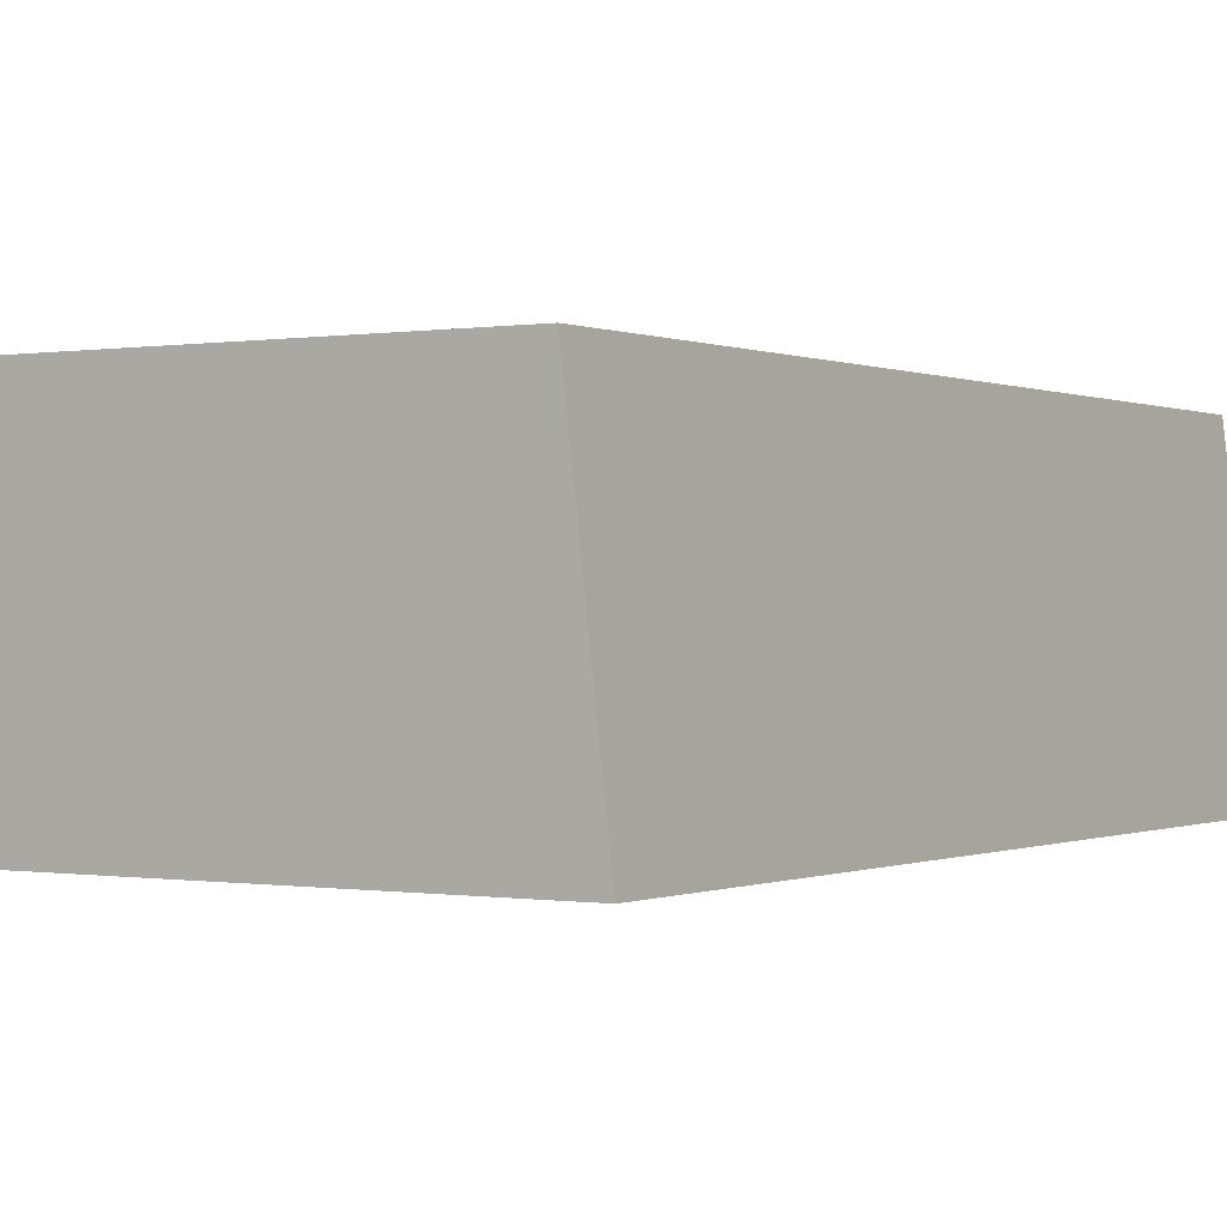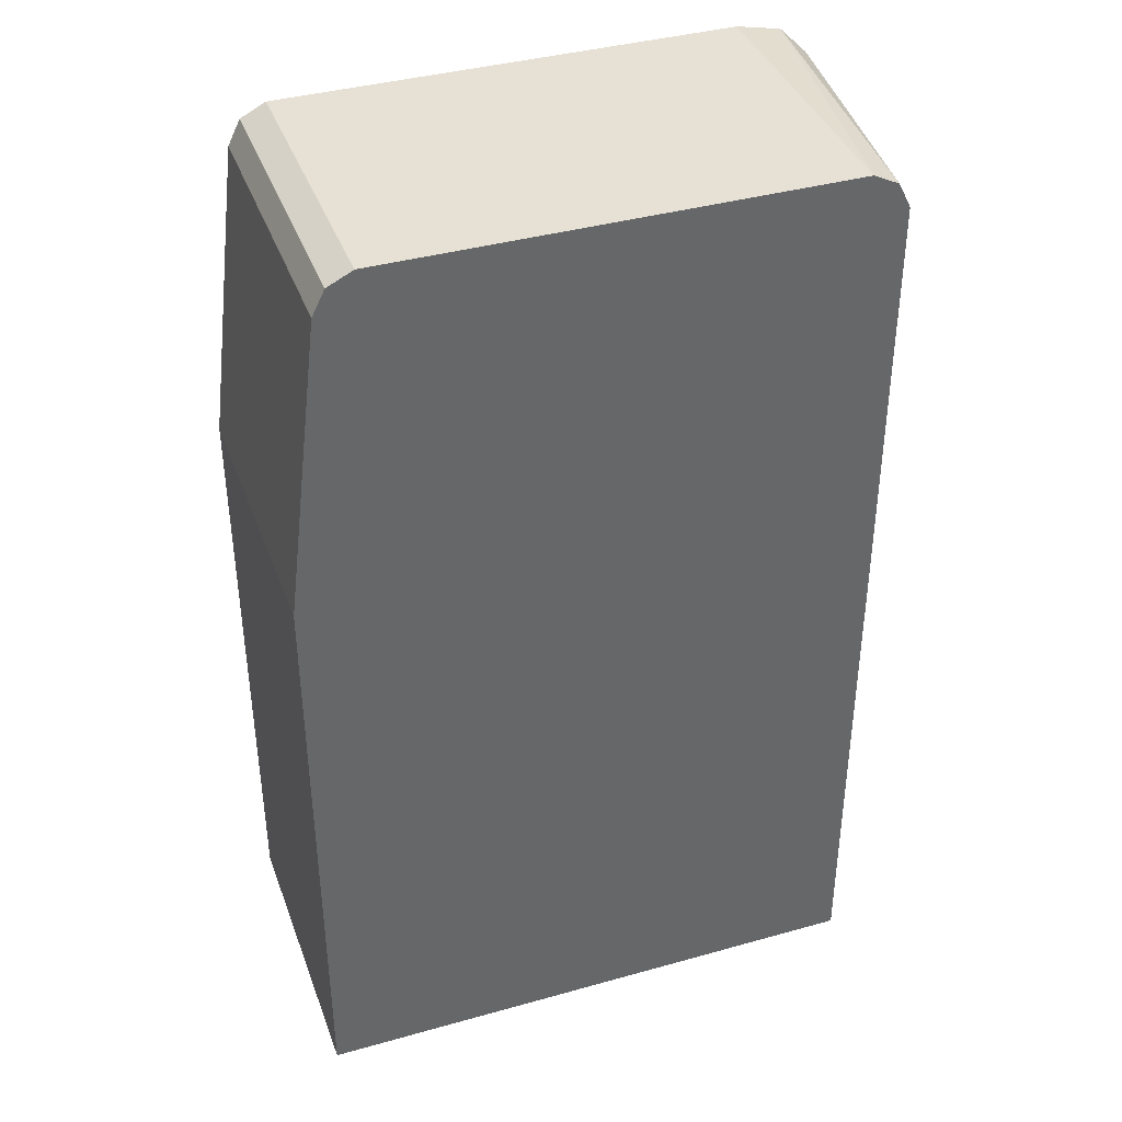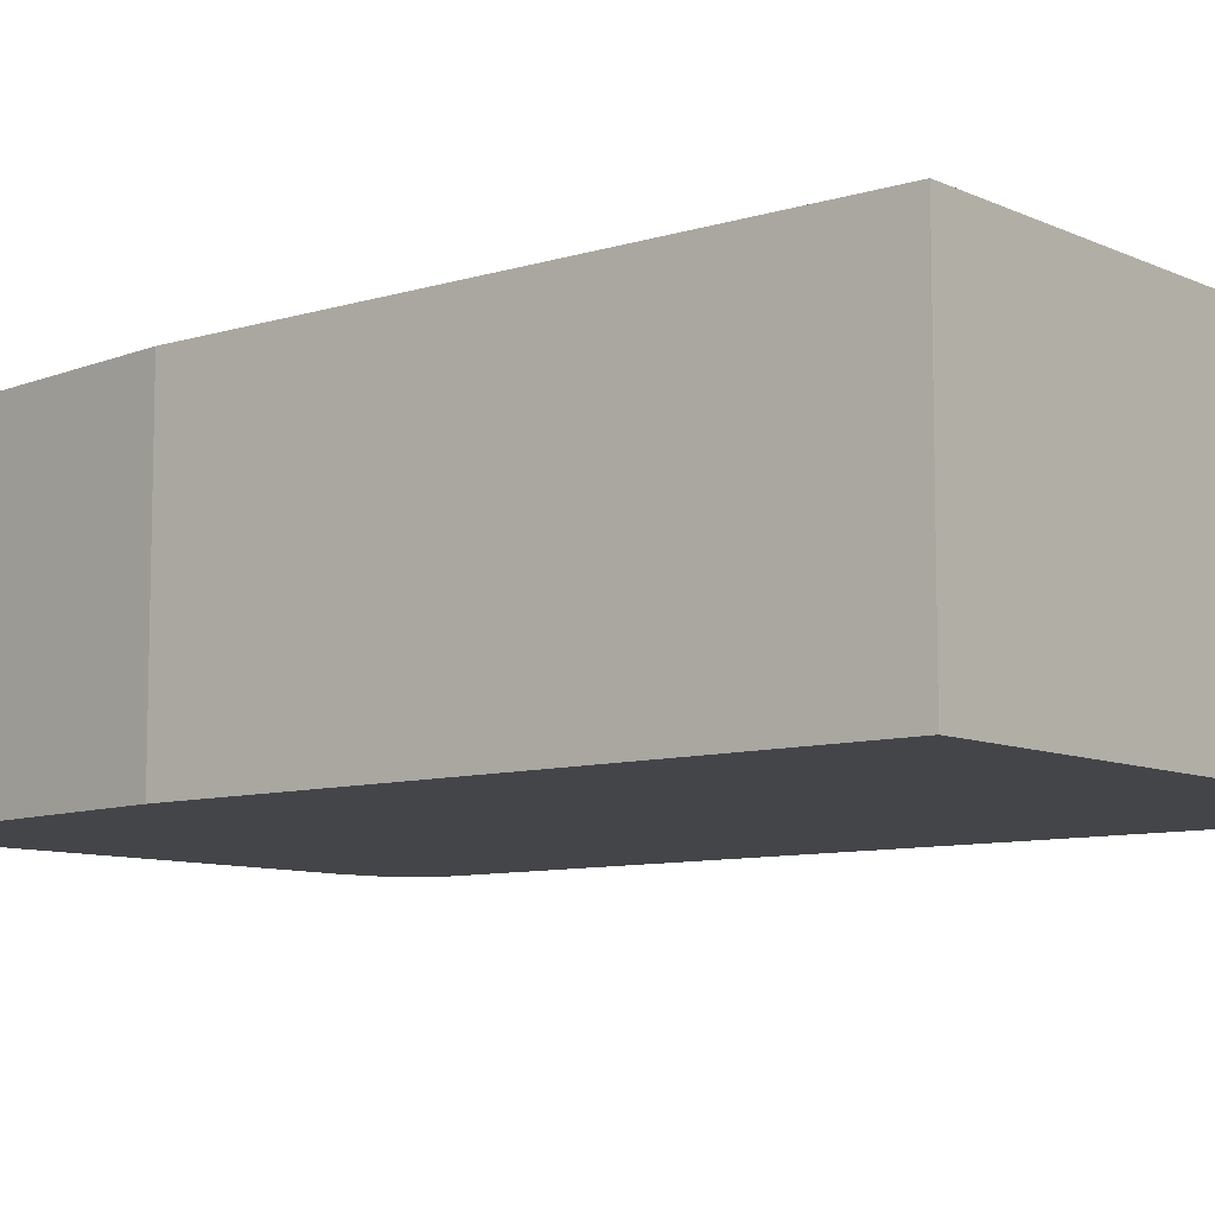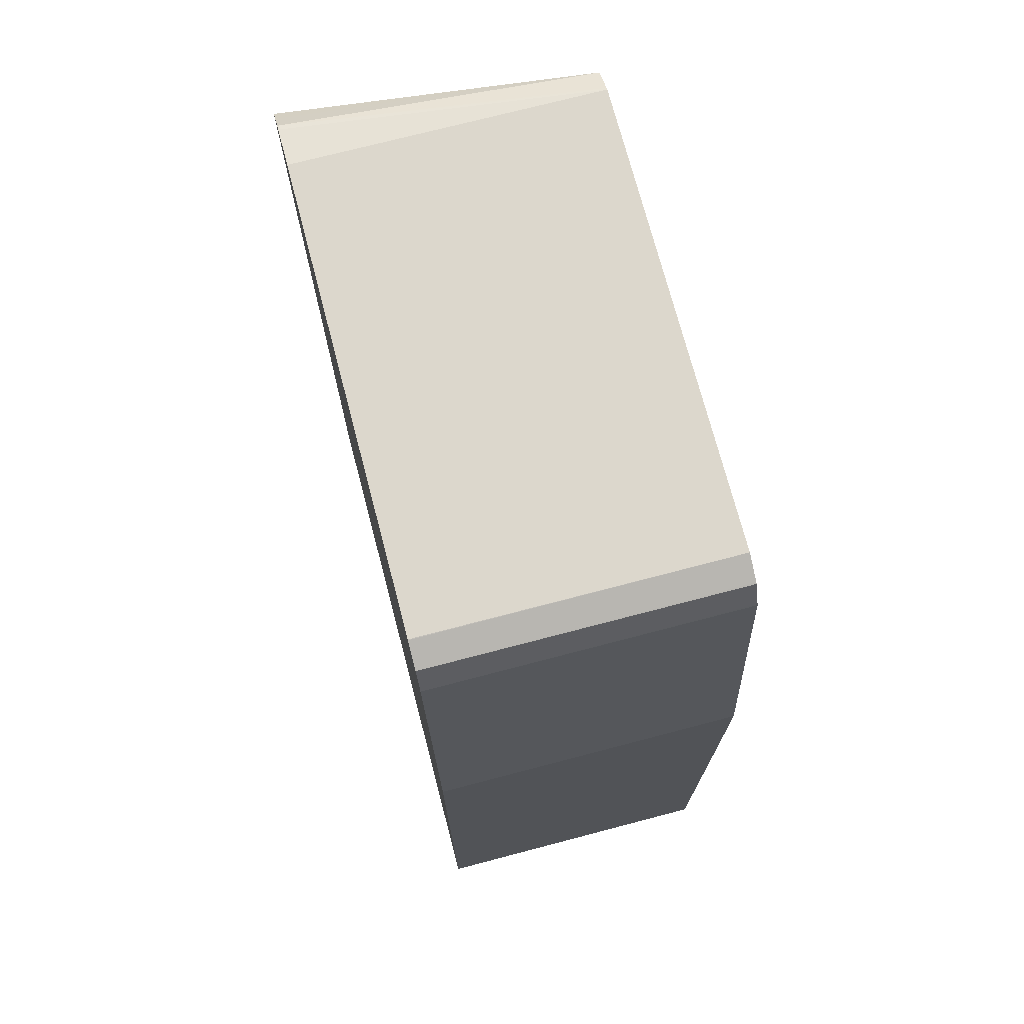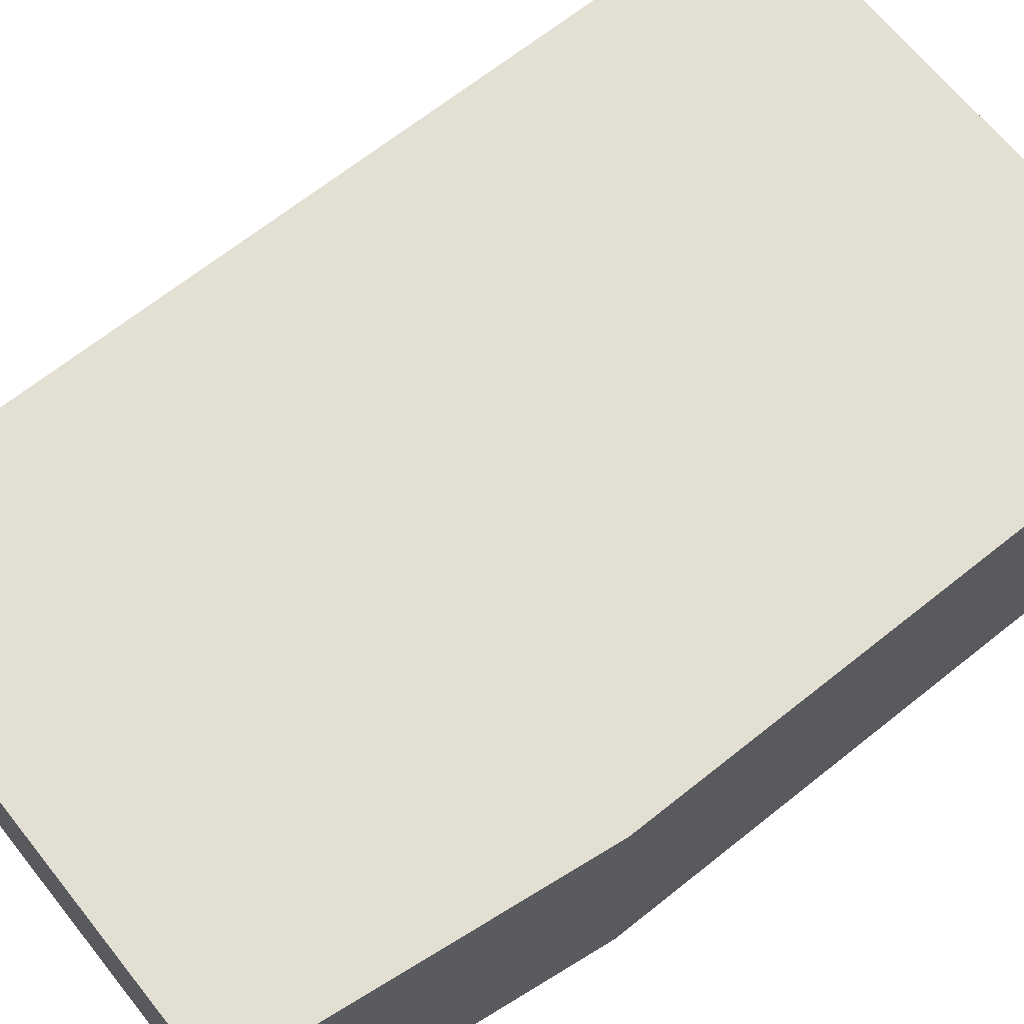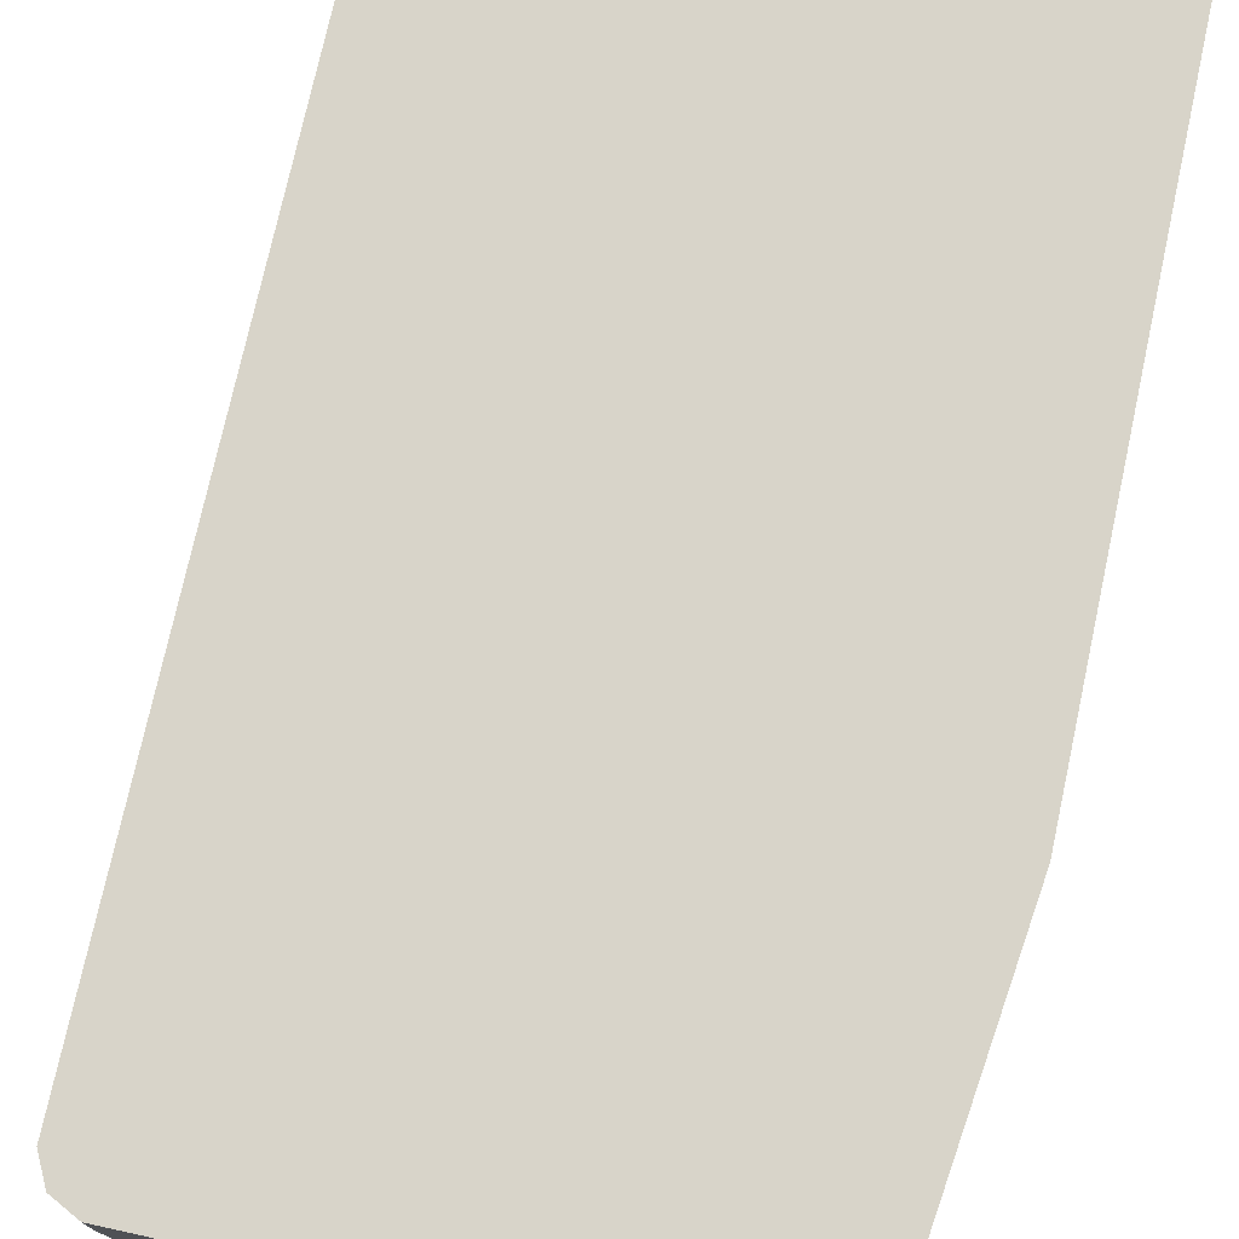
<metadata>
{"format":"obj","ext":"obj","renderer":"f3d","projection":"perspective","resolution":1024,"background":"white","views":[{"elev":-0.1,"azim":32.4,"up":"+Z"},{"elev":39.1,"azim":-19.3,"up":"+Y"},{"elev":-8.8,"azim":-50.4,"up":"+Z"},{"elev":73.0,"azim":-104.7,"up":"+Y"},{"elev":67.0,"azim":-128.7,"up":"+Z"},{"elev":75.3,"azim":-167.7,"up":"+Z"}]}
</metadata>
<code>
v -0.4914 0.4251 -0.3102
v -0.4964 0.4301 -0.3102
v -0.5123 0.436 -0.1808
v -0.5069 0.4251 -0.1808
v -0.5066 0.03219 -0.1808
v -0.4914 0.03219 -0.3102
v -0.5033 0.437 -0.3102
v -0.5223 0.441 -0.1808
v -0.7521 0.03219 -0.1808
v -0.7521 0.03219 -0.3102
v -0.5054 0.4377 -0.3102
v -0.5232 0.4414 -0.1808
v -0.7521 0.2943 -0.1808
v -0.7521 0.2943 -0.3102
v -0.5232 0.4414 -0.3102
v -0.7194 0.4414 -0.1808
v -0.7357 0.4251 -0.1808
v -0.7357 0.4251 -0.3102
v -0.7194 0.4414 -0.3102
v -0.7197 0.4413 -0.3102
v -0.7297 0.4363 -0.1808
v -0.7354 0.4257 -0.1808
v -0.7304 0.4357 -0.3102
v -0.7303 0.436 -0.3102
v -0.7303 0.436 -0.1808
f 3 13 9
f 3 9 5
f 3 5 4
f 5 9 10
f 5 10 6
f 7 11 12
f 7 12 8
f 9 13 14
f 9 14 10
f 11 15 12
f 12 15 19
f 3 17 13
f 13 18 14
f 16 19 20
f 16 20 21
f 17 22 18
f 18 22 23
f 20 24 21
f 21 24 25
f 22 25 23
f 23 25 24
f 12 19 16
f 13 17 18
f 3 22 17
f 3 21 25
f 1 2 3
f 1 3 4
f 1 4 5
f 1 5 6
f 1 6 10
f 3 25 22
f 1 14 18
f 1 18 23
f 1 23 24
f 1 10 14
f 1 20 19
f 1 24 20
f 3 8 12
f 3 7 8
f 2 7 3
f 3 16 21
f 1 11 7
f 1 15 11
f 1 19 15
f 1 7 2
f 3 12 16

</code>
